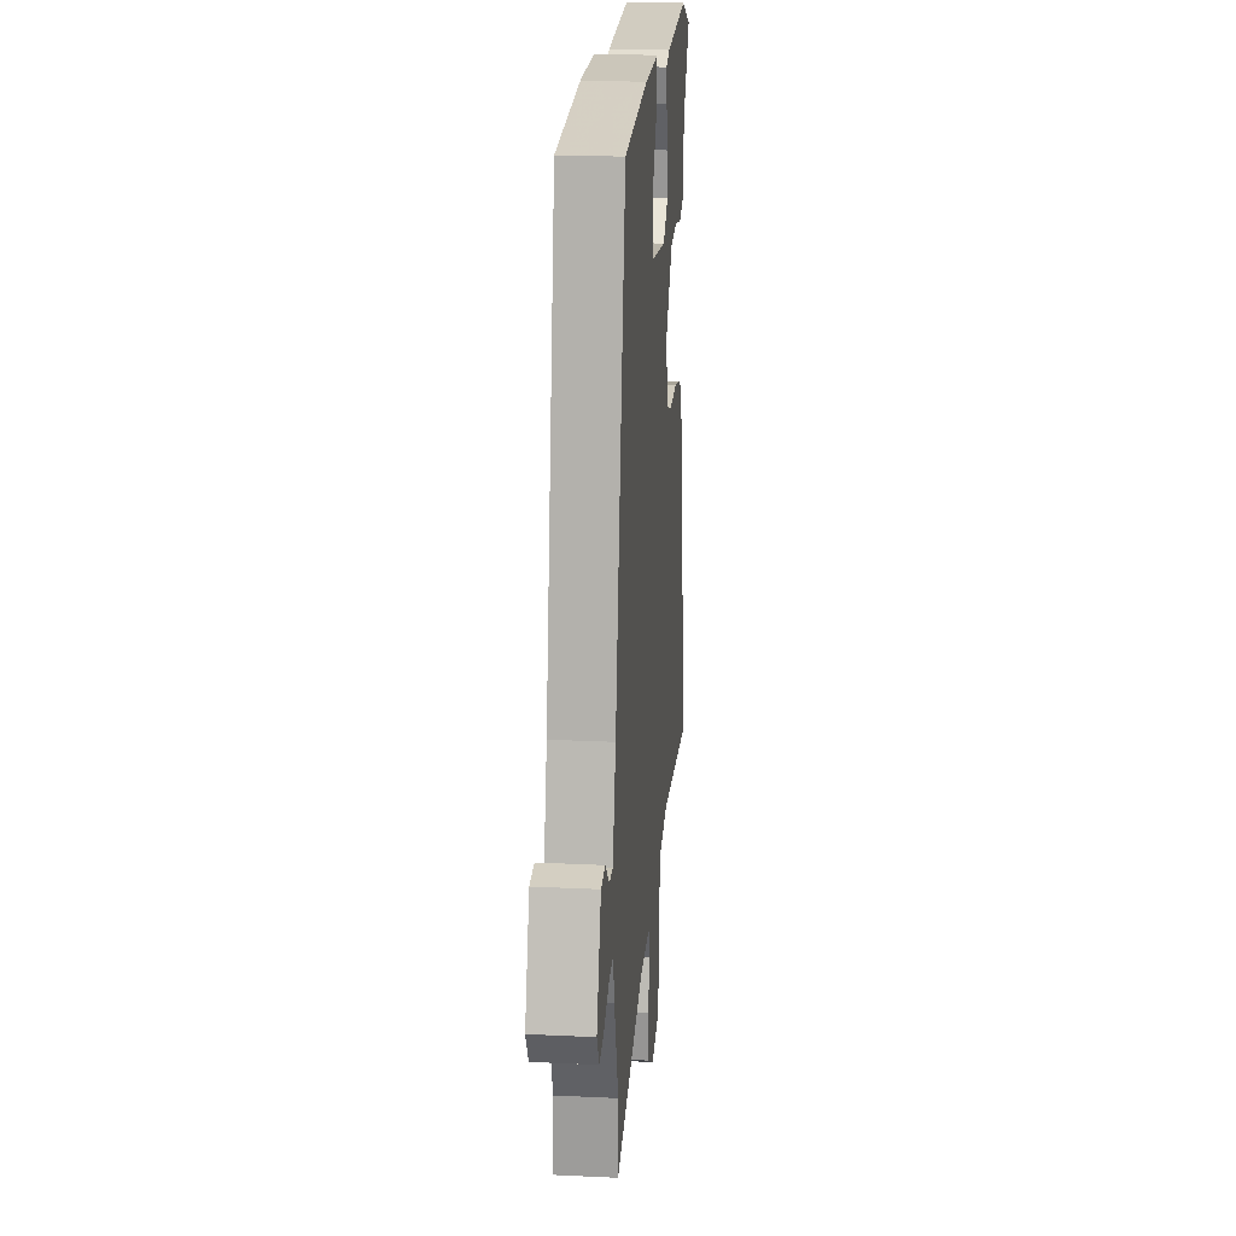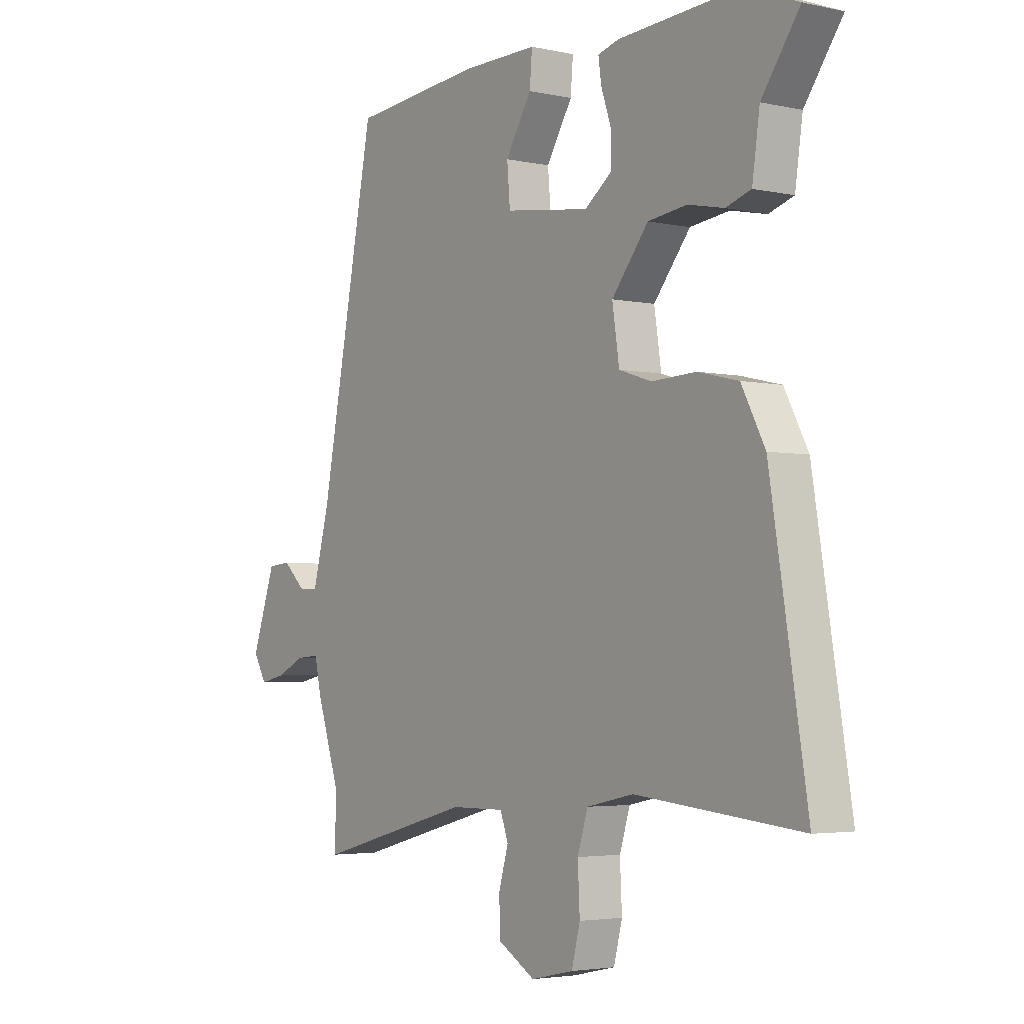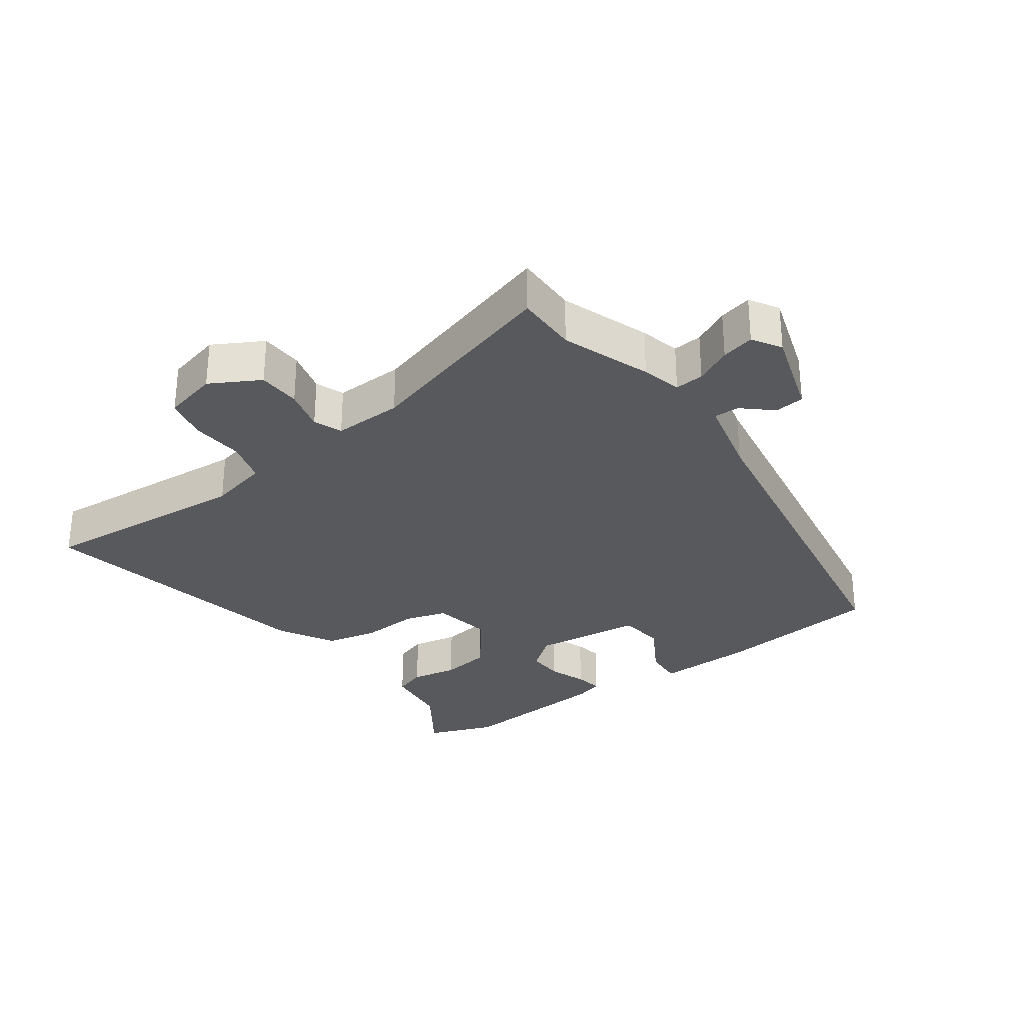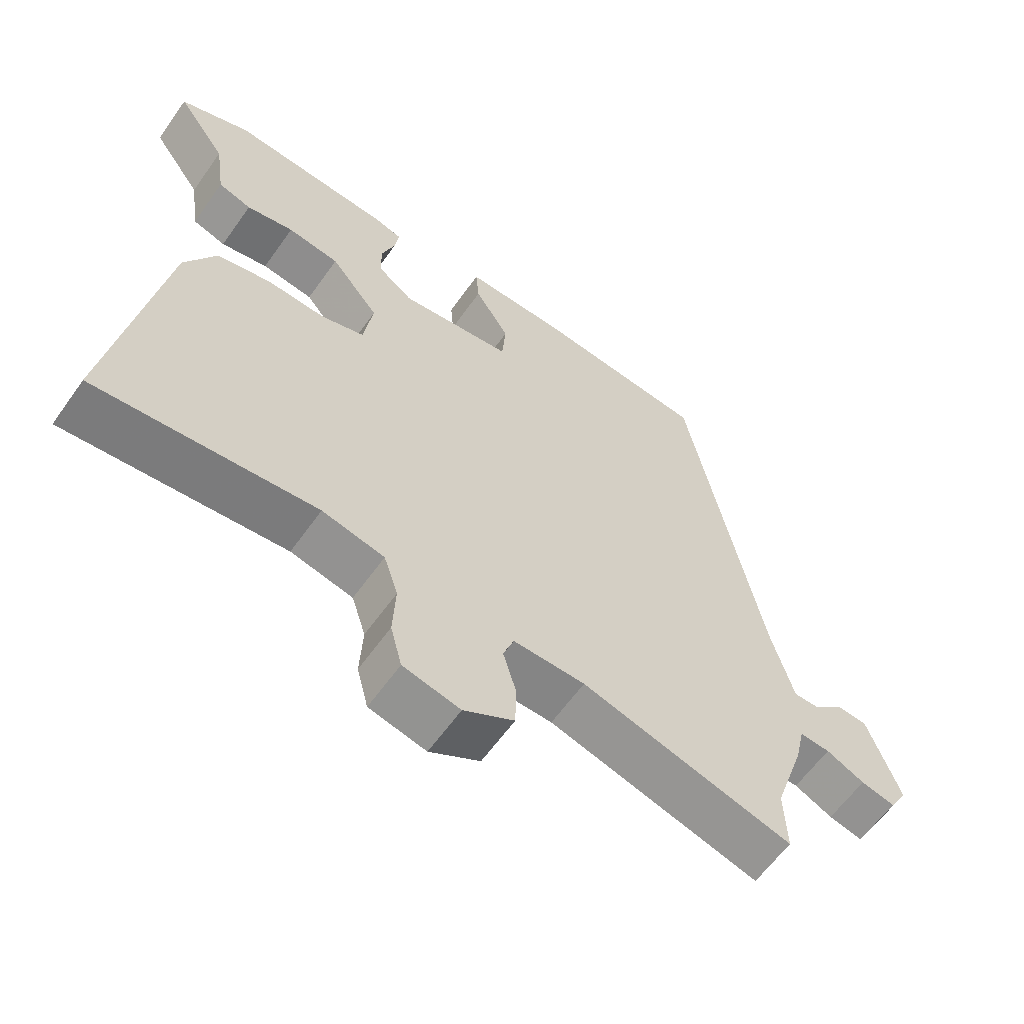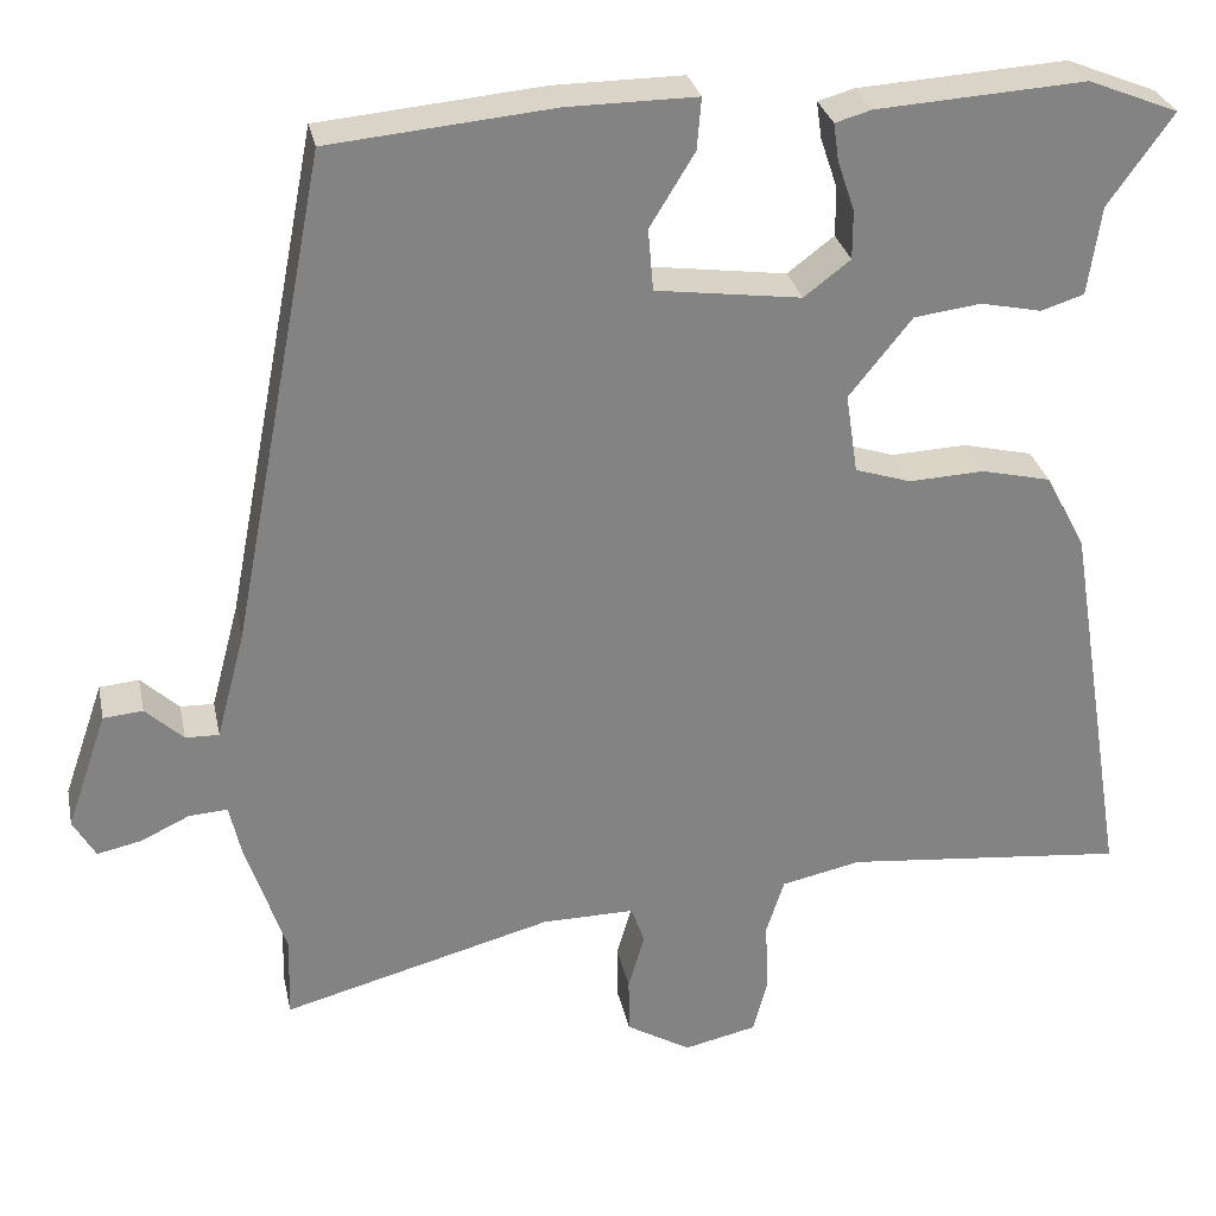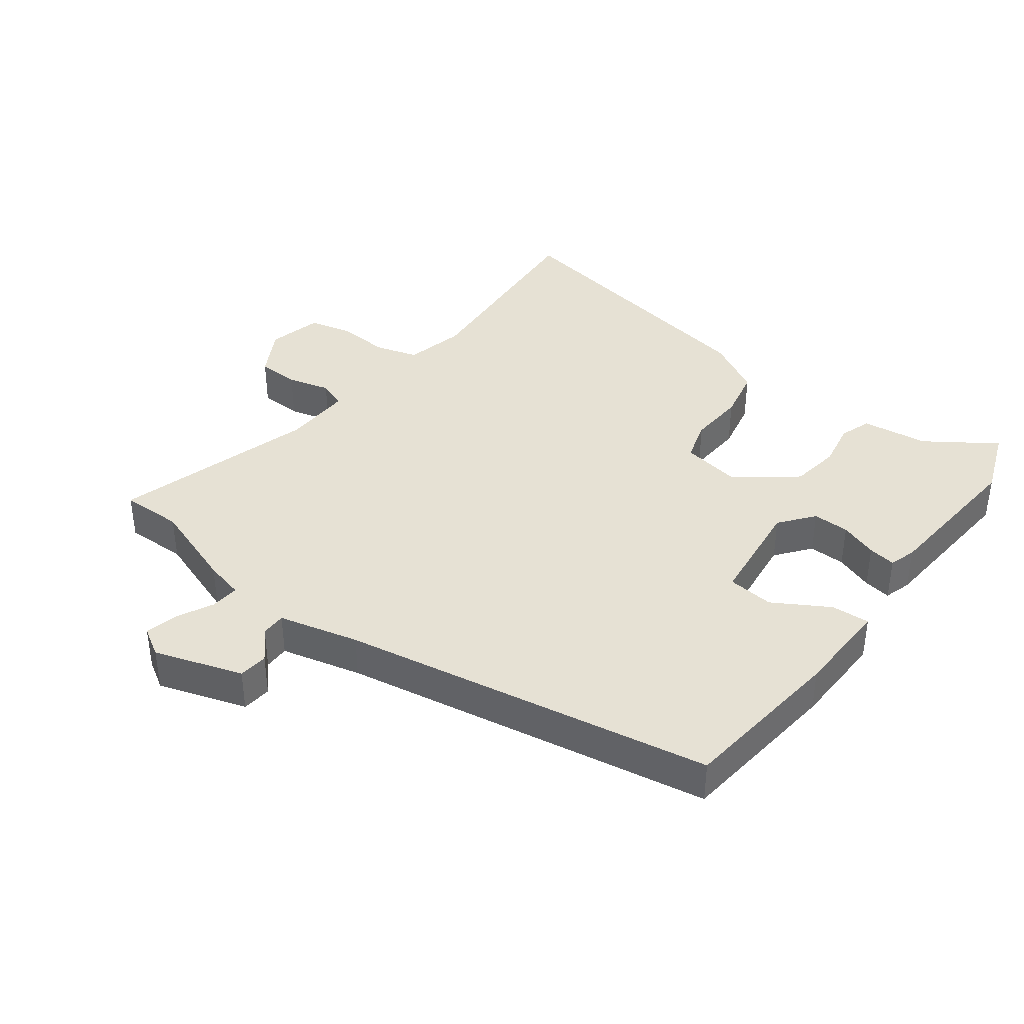
<metadata>
{"format":"obj","ext":"obj","renderer":"f3d","projection":"perspective","resolution":1024,"background":"white","views":[{"elev":20.8,"azim":-85.0,"up":"+Z"},{"elev":-3.5,"azim":53.9,"up":"+Z"},{"elev":-29.9,"azim":-142.9,"up":"+Y"},{"elev":-61.4,"azim":144.7,"up":"+Z"},{"elev":29.2,"azim":-11.6,"up":"+Z"},{"elev":39.1,"azim":-52.0,"up":"+Y"}]}
</metadata>
<code>
v -0.418 0.07 0.519
v -0.158 0.07 0.543
v -0.008 0.07 0.544
v -0.013 0.07 0.484
v -0.065 0.07 0.399
v -0.059 0.07 0.327
v 0.11 0.07 0.304
v 0.164 0.07 0.345
v 0.164 0.07 0.402
v 0.144 0.07 0.461
v 0.138 0.07 0.504
v 0.18 0.07 0.516
v 0.423 0.07 0.531
v 0.528 0.07 0.489
v 0.453 0.07 0.383
v 0.438 0.07 0.28
v 0.388 0.07 0.264
v 0.317 0.07 0.279
v 0.239 0.07 0.269
v 0.166 0.07 0.178
v 0.18 0.07 0.085
v 0.245 0.07 0.064
v 0.333 0.07 0.068
v 0.414 0.07 0.049
v 0.461 0.07 -0.04
v 0.534 0.07 -0.489
v 0.205 0.07 -0.457
v 0.112 0.07 -0.477
v 0.091 0.07 -0.543
v 0.095 0.07 -0.625
v 0.078 0.07 -0.691
v -0.007 0.07 -0.71
v -0.082 0.07 -0.666
v -0.083 0.07 -0.6
v -0.064 0.07 -0.534
v -0.08 0.07 -0.49
v -0.187 0.07 -0.491
v -0.502 0.07 -0.576
v -0.499 0.07 -0.48
v -0.545 0.07 -0.342
v -0.559 0.07 -0.28
v -0.604 0.07 -0.283
v -0.661 0.07 -0.31
v -0.712 0.07 -0.321
v -0.738 0.07 -0.276
v -0.691 0.07 -0.14
v -0.645 0.07 -0.136
v -0.601 0.07 -0.177
v -0.562 0.07 -0.178
v -0.529 0.07 -0.054
v -0.418 0 0.519
v -0.158 0 0.543
v -0.008 0 0.544
v -0.013 0 0.484
v -0.065 0 0.399
v -0.059 0 0.327
v 0.11 0 0.304
v 0.164 0 0.345
v 0.164 0 0.402
v 0.144 0 0.461
v 0.138 0 0.504
v 0.18 0 0.516
v 0.423 0 0.531
v 0.528 0 0.489
v 0.453 0 0.383
v 0.438 0 0.28
v 0.388 0 0.264
v 0.317 0 0.279
v 0.239 0 0.269
v 0.166 0 0.178
v 0.18 0 0.085
v 0.245 0 0.064
v 0.333 0 0.068
v 0.414 0 0.049
v 0.461 0 -0.04
v 0.534 0 -0.489
v 0.205 0 -0.457
v 0.112 0 -0.477
v 0.091 0 -0.543
v 0.095 0 -0.625
v 0.078 0 -0.691
v -0.007 0 -0.71
v -0.082 0 -0.666
v -0.083 0 -0.6
v -0.064 0 -0.534
v -0.08 0 -0.49
v -0.187 0 -0.491
v -0.502 0 -0.576
v -0.499 0 -0.48
v -0.545 0 -0.342
v -0.559 0 -0.28
v -0.604 0 -0.283
v -0.661 0 -0.31
v -0.712 0 -0.321
v -0.738 0 -0.276
v -0.691 0 -0.14
v -0.645 0 -0.136
v -0.601 0 -0.177
v -0.562 0 -0.178
v -0.529 0 -0.054
f 45 46 47 48
f 45 48 49
f 42 43 44 45
f 41 42 45 49
f 39 40 41 49
f 37 38 39
f 36 37 39 49
f 32 33 34 35
f 30 31 32 35
f 29 30 35 36
f 28 29 36 49
f 24 25 26 27
f 22 23 24 27
f 21 22 27 28
f 20 21 28 49
f 15 16 17 18
f 15 18 19
f 14 15 19
f 13 14 19
f 9 10 11 12
f 8 9 12 13
f 7 8 13 19
f 2 3 4 5
f 50 1 2 5
f 50 5 6
f 19 20 49 50
f 6 7 19 50
f 98 97 96 95
f 99 98 95
f 95 94 93 92
f 99 95 92 91
f 99 91 90 89
f 89 88 87
f 99 89 87 86
f 85 84 83 82
f 85 82 81 80
f 86 85 80 79
f 99 86 79 78
f 77 76 75 74
f 77 74 73 72
f 78 77 72 71
f 99 78 71 70
f 68 67 66 65
f 69 68 65
f 69 65 64
f 69 64 63
f 62 61 60 59
f 63 62 59 58
f 69 63 58 57
f 55 54 53 52
f 55 52 51 100
f 56 55 100
f 100 99 70 69
f 100 69 57 56
f 1 51 52 2
f 2 52 53 3
f 3 53 54 4
f 4 54 55 5
f 5 55 56 6
f 6 56 57 7
f 7 57 58 8
f 8 58 59 9
f 9 59 60 10
f 10 60 61 11
f 11 61 62 12
f 12 62 63 13
f 13 63 64 14
f 14 64 65 15
f 15 65 66 16
f 16 66 67 17
f 17 67 68 18
f 18 68 69 19
f 19 69 70 20
f 20 70 71 21
f 21 71 72 22
f 22 72 73 23
f 23 73 74 24
f 24 74 75 25
f 25 75 76 26
f 26 76 77 27
f 27 77 78 28
f 28 78 79 29
f 29 79 80 30
f 30 80 81 31
f 31 81 82 32
f 32 82 83 33
f 33 83 84 34
f 34 84 85 35
f 35 85 86 36
f 36 86 87 37
f 37 87 88 38
f 38 88 89 39
f 39 89 90 40
f 40 90 91 41
f 41 91 92 42
f 42 92 93 43
f 43 93 94 44
f 44 94 95 45
f 45 95 96 46
f 46 96 97 47
f 47 97 98 48
f 48 98 99 49
f 49 99 100 50
f 50 100 51 1

</code>
